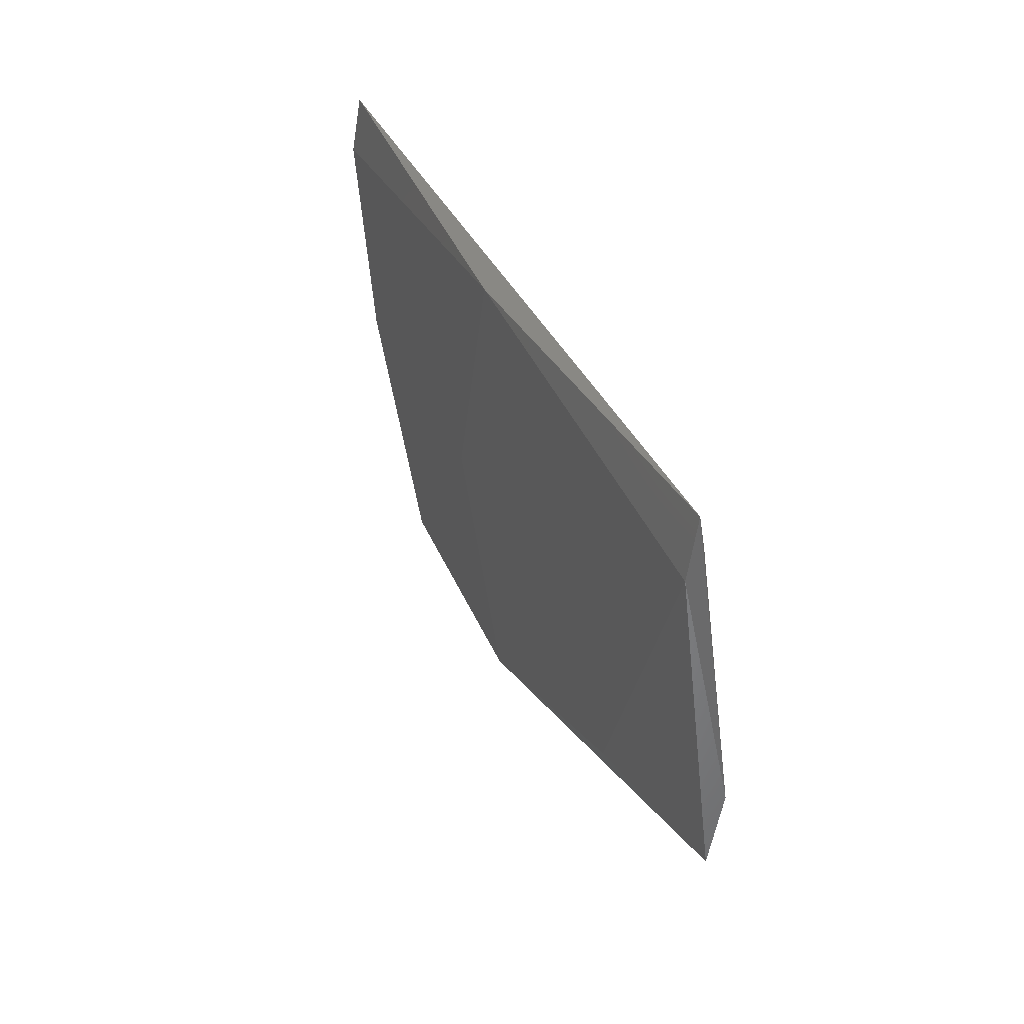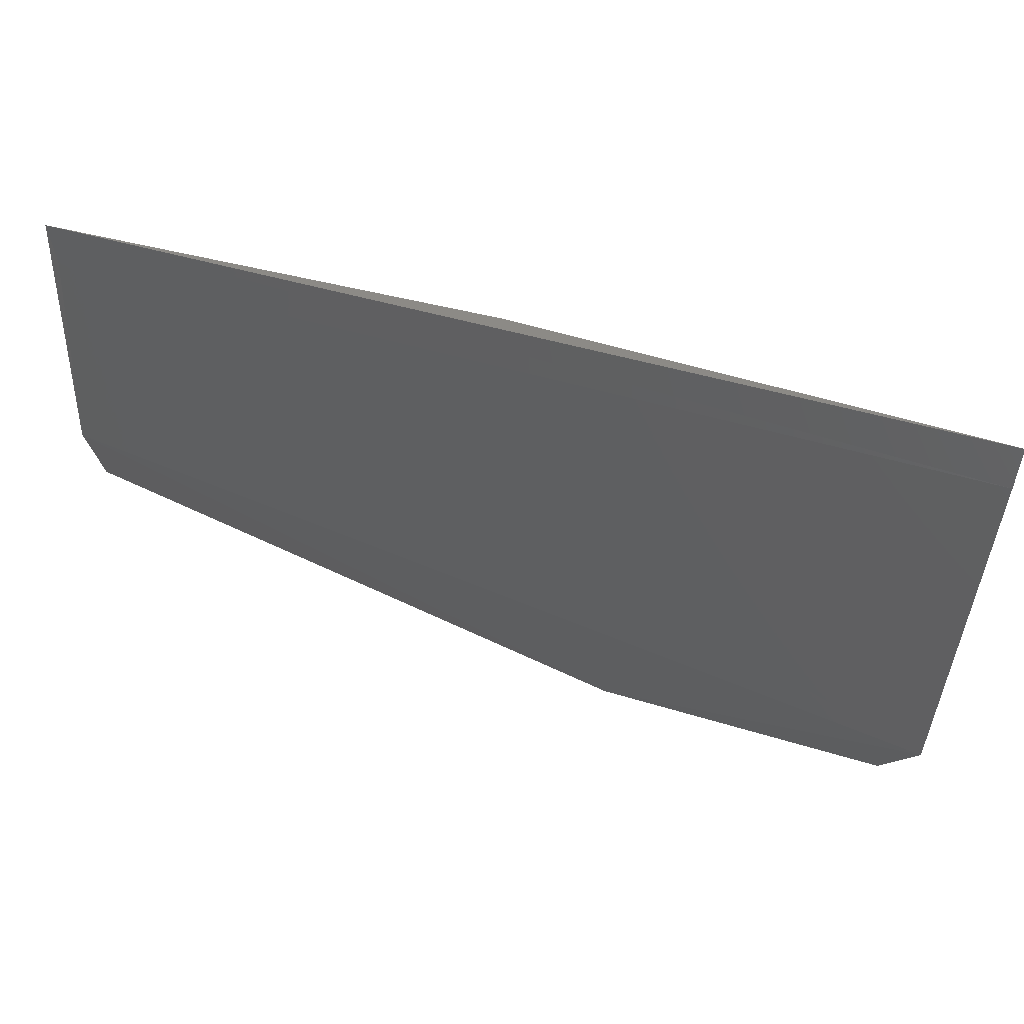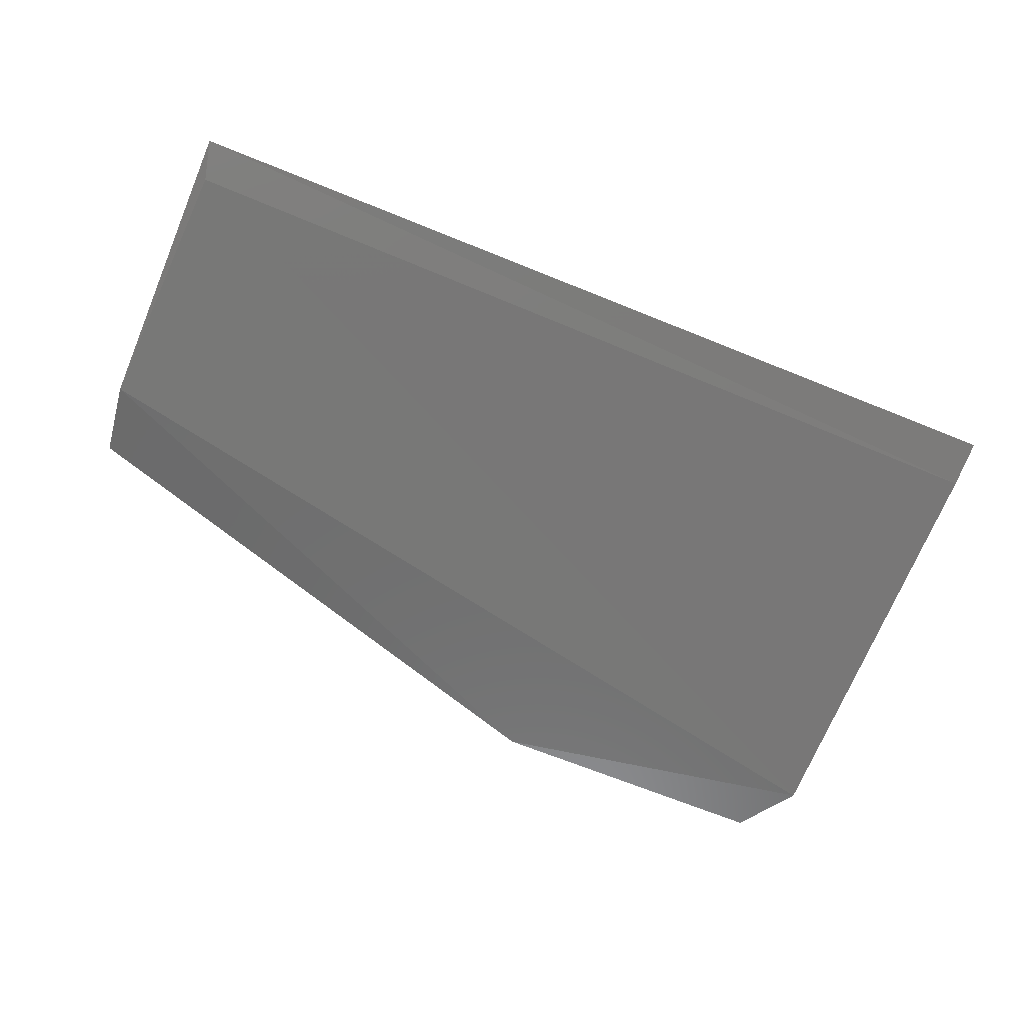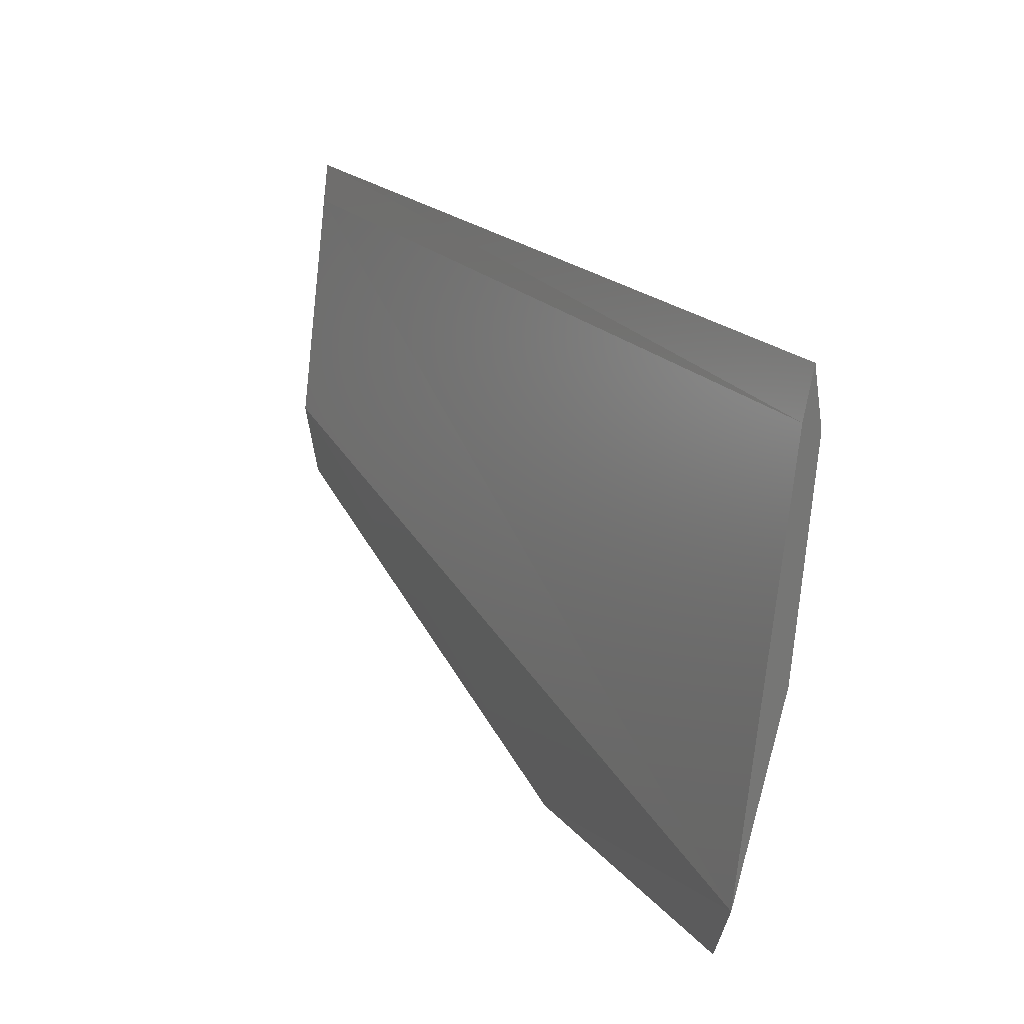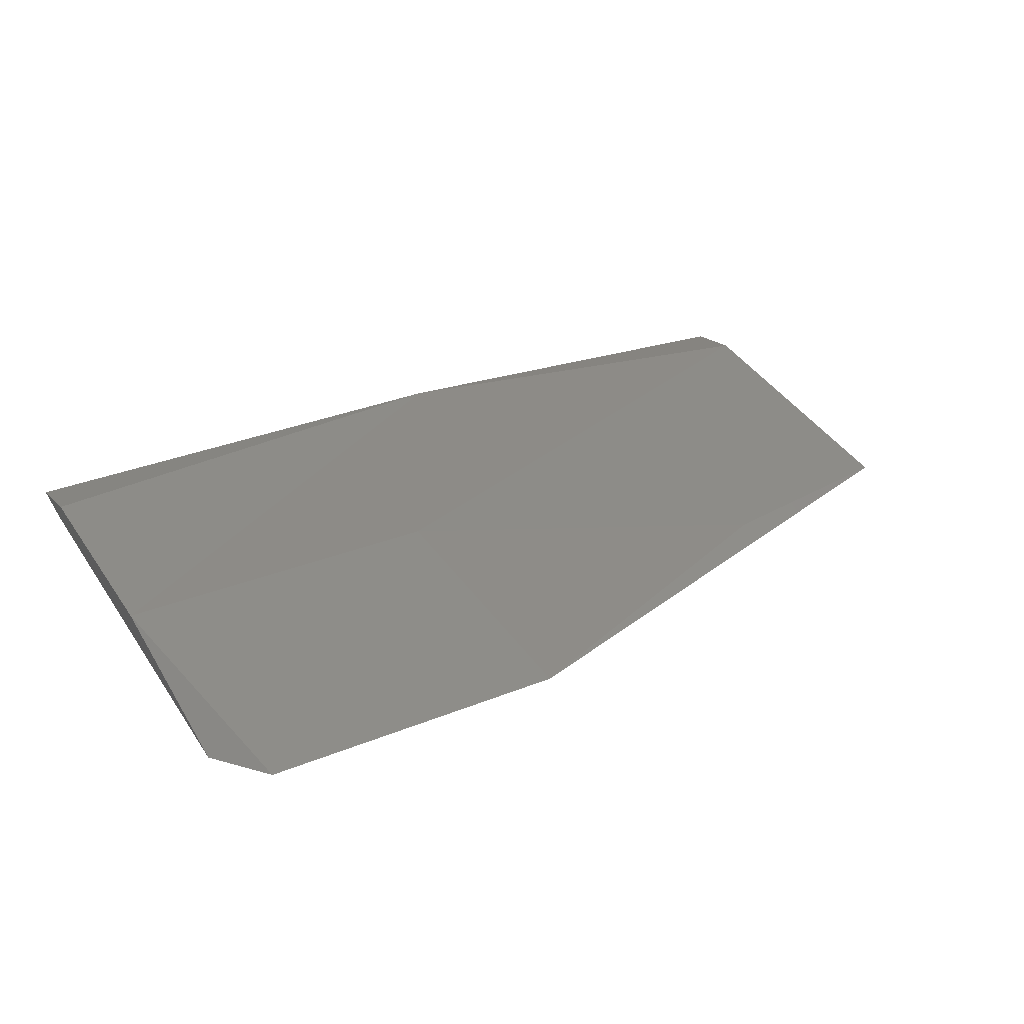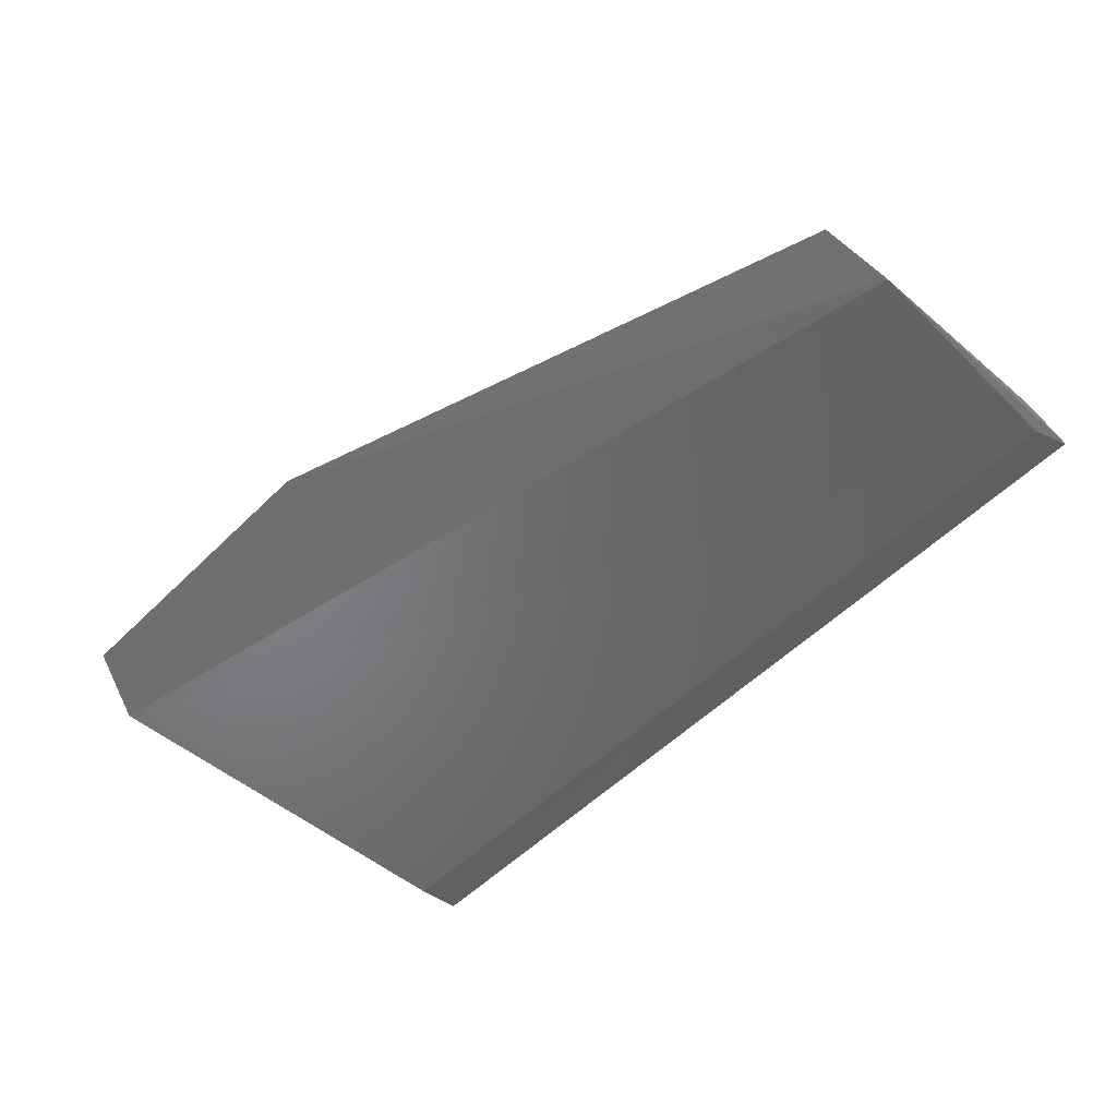
<metadata>
{"format":"stl","ext":"stl","renderer":"f3d","projection":"perspective","resolution":1024,"background":"white","views":[{"elev":32.4,"azim":-108.7,"up":"+Z"},{"elev":56.6,"azim":17.4,"up":"+Z"},{"elev":-64.6,"azim":-22.8,"up":"+Y"},{"elev":20.6,"azim":61.9,"up":"+Z"},{"elev":30.5,"azim":149.7,"up":"+Y"},{"elev":-56.8,"azim":-134.5,"up":"+Y"}]}
</metadata>
<code>
# stl→obj: 15 verts, 26 faces
v 0.03232 0.4282 -0.2353
v 0.03232 0.4324 -0.187
v 0.03232 0.4303 -0.1744
v 0.03232 0.4282 -0.1849
v 0.03232 0.4176 -0.2795
v -0.1674 0.424 -0.1828
v -0.1696 0.4176 -0.2374
v -0.0434 0.4197 -0.2942
v -0.07278 0.4324 -0.1765
v -0.1696 0.426 -0.1744
v 0.0239 0.4197 -0.2942
v -0.1674 0.4197 -0.2543
v -0.1696 0.4282 -0.187
v -0.04129 0.4282 -0.2353
v -0.1191 0.4218 -0.2648
f 1 2 3
f 1 3 4
f 4 5 1
f 5 4 6
f 5 6 7
f 8 5 7
f 3 9 10
f 11 5 8
f 11 1 5
f 12 8 7
f 13 12 7
f 13 7 10
f 13 10 9
f 2 9 3
f 14 13 9
f 9 2 1
f 9 1 14
f 14 1 11
f 14 11 8
f 15 12 13
f 15 13 14
f 15 14 8
f 15 8 12
f 4 3 10
f 4 10 6
f 6 10 7

</code>
